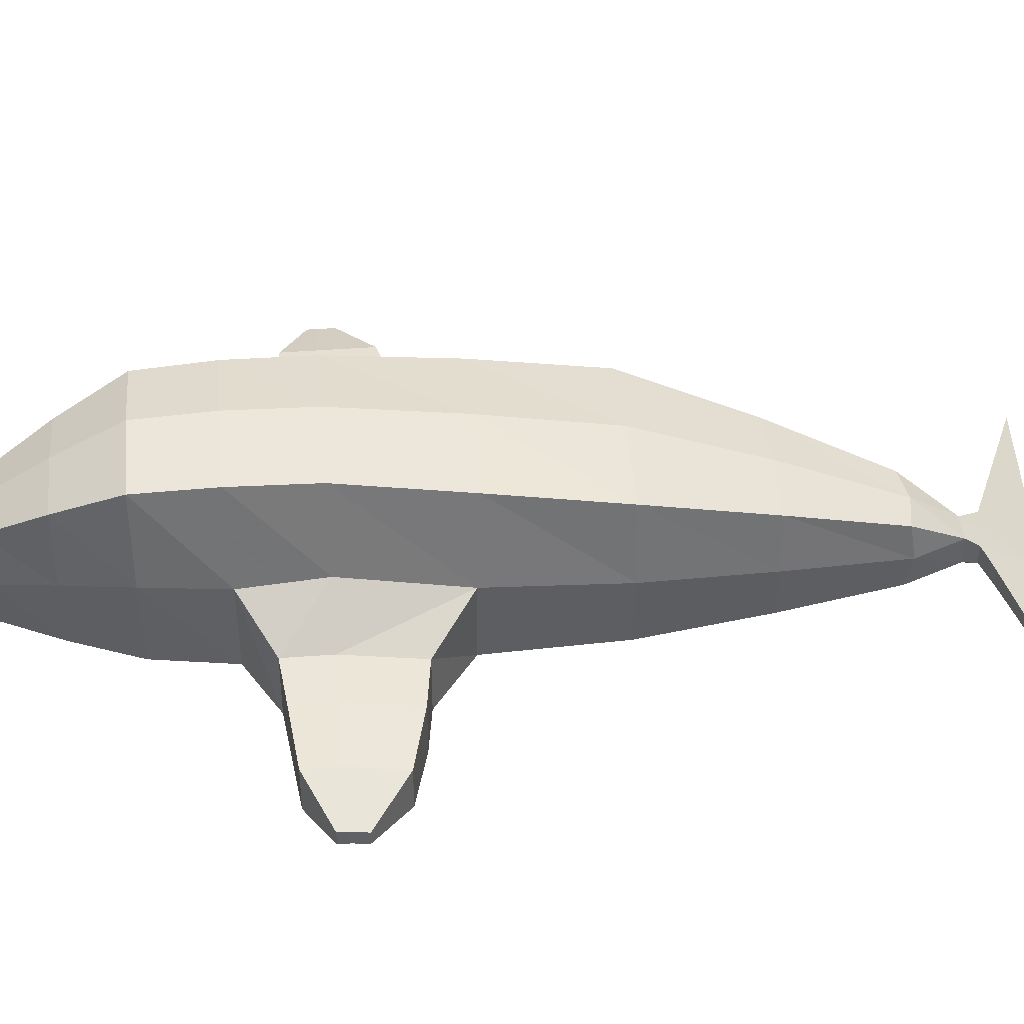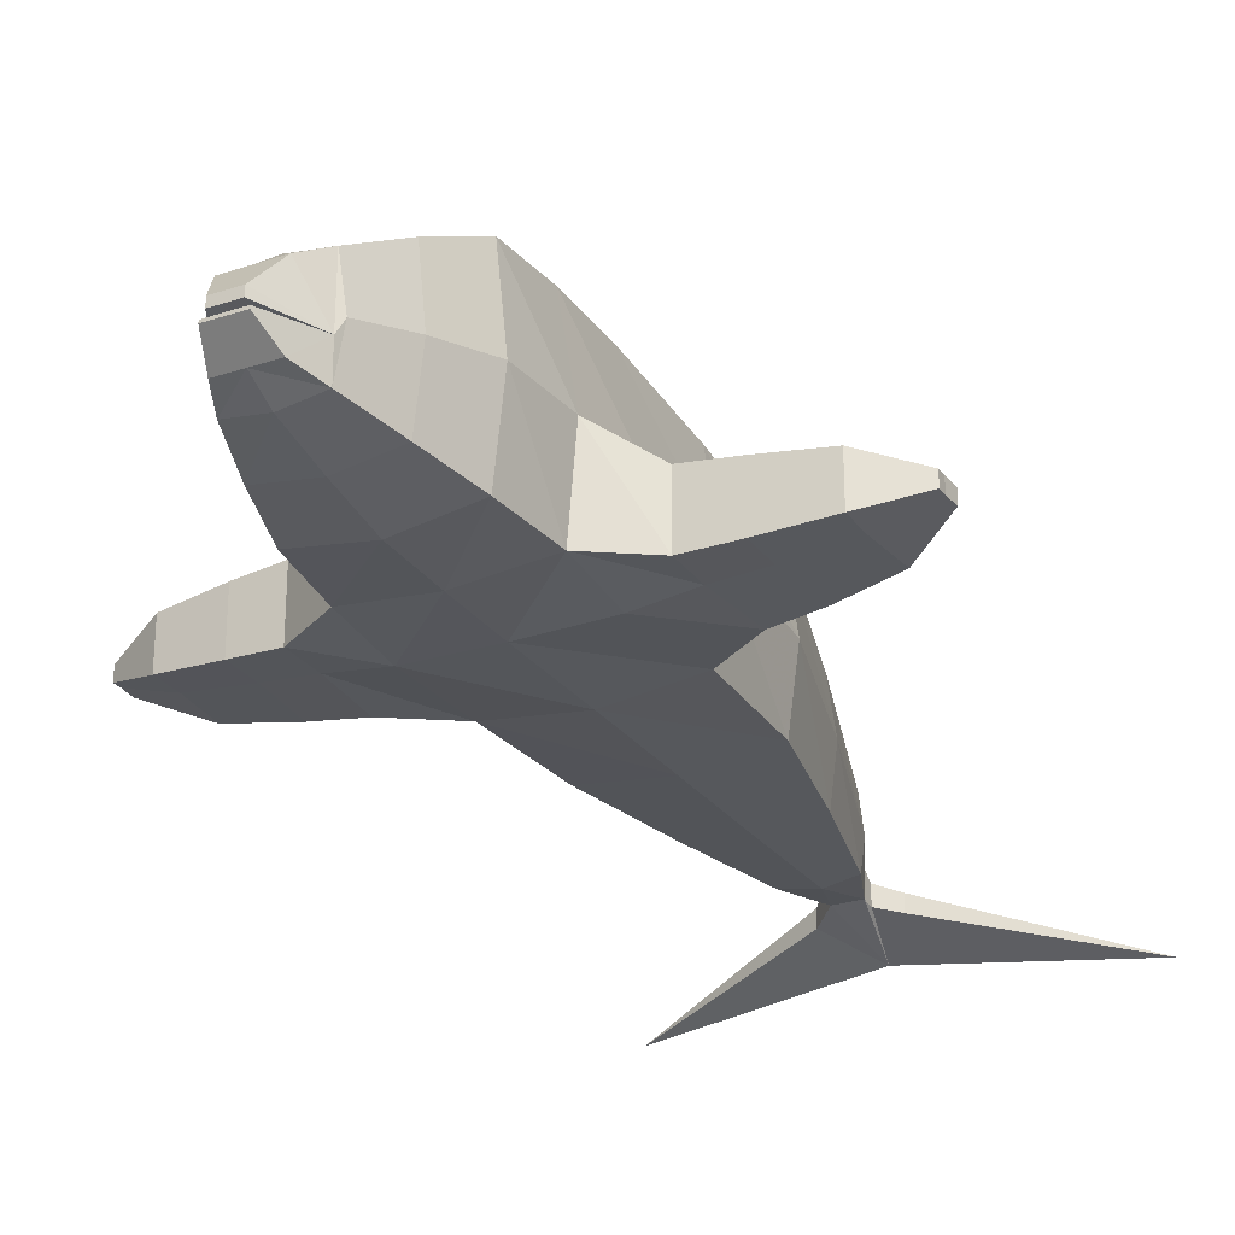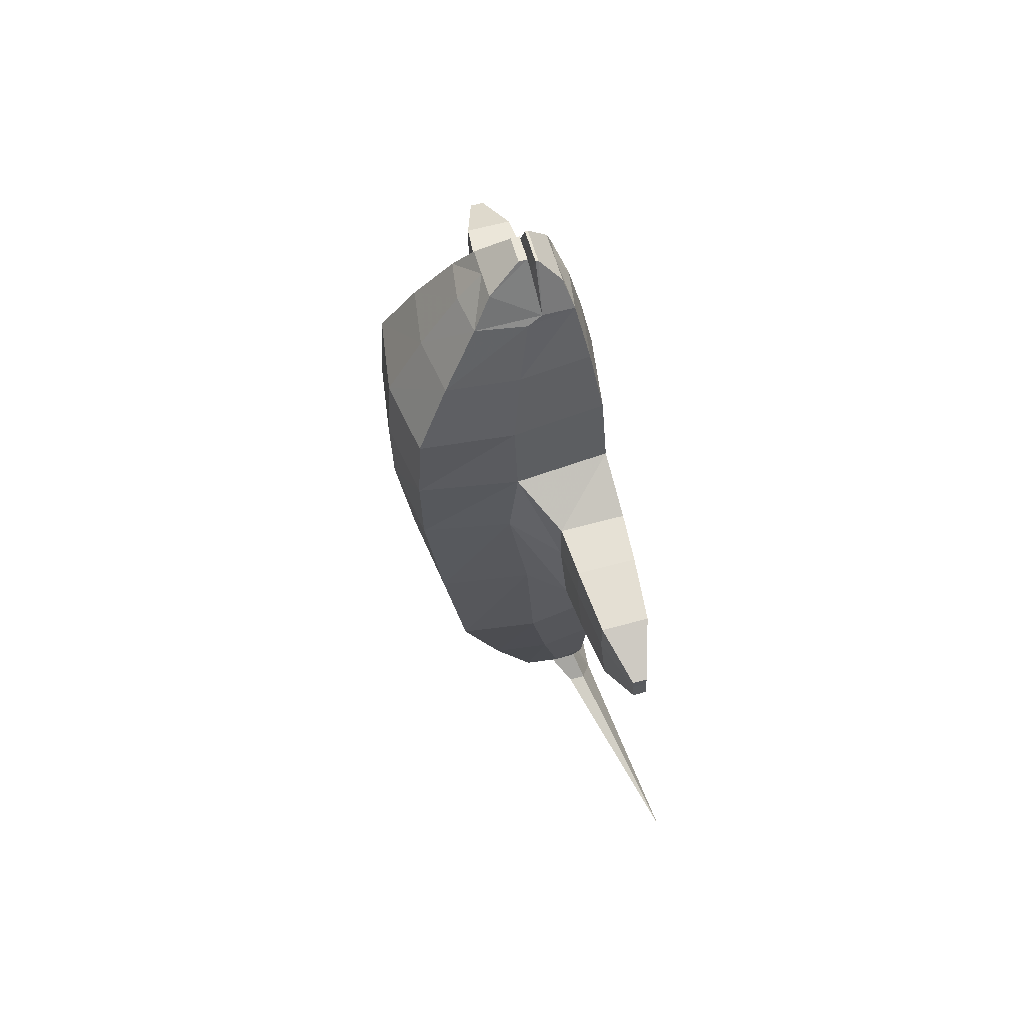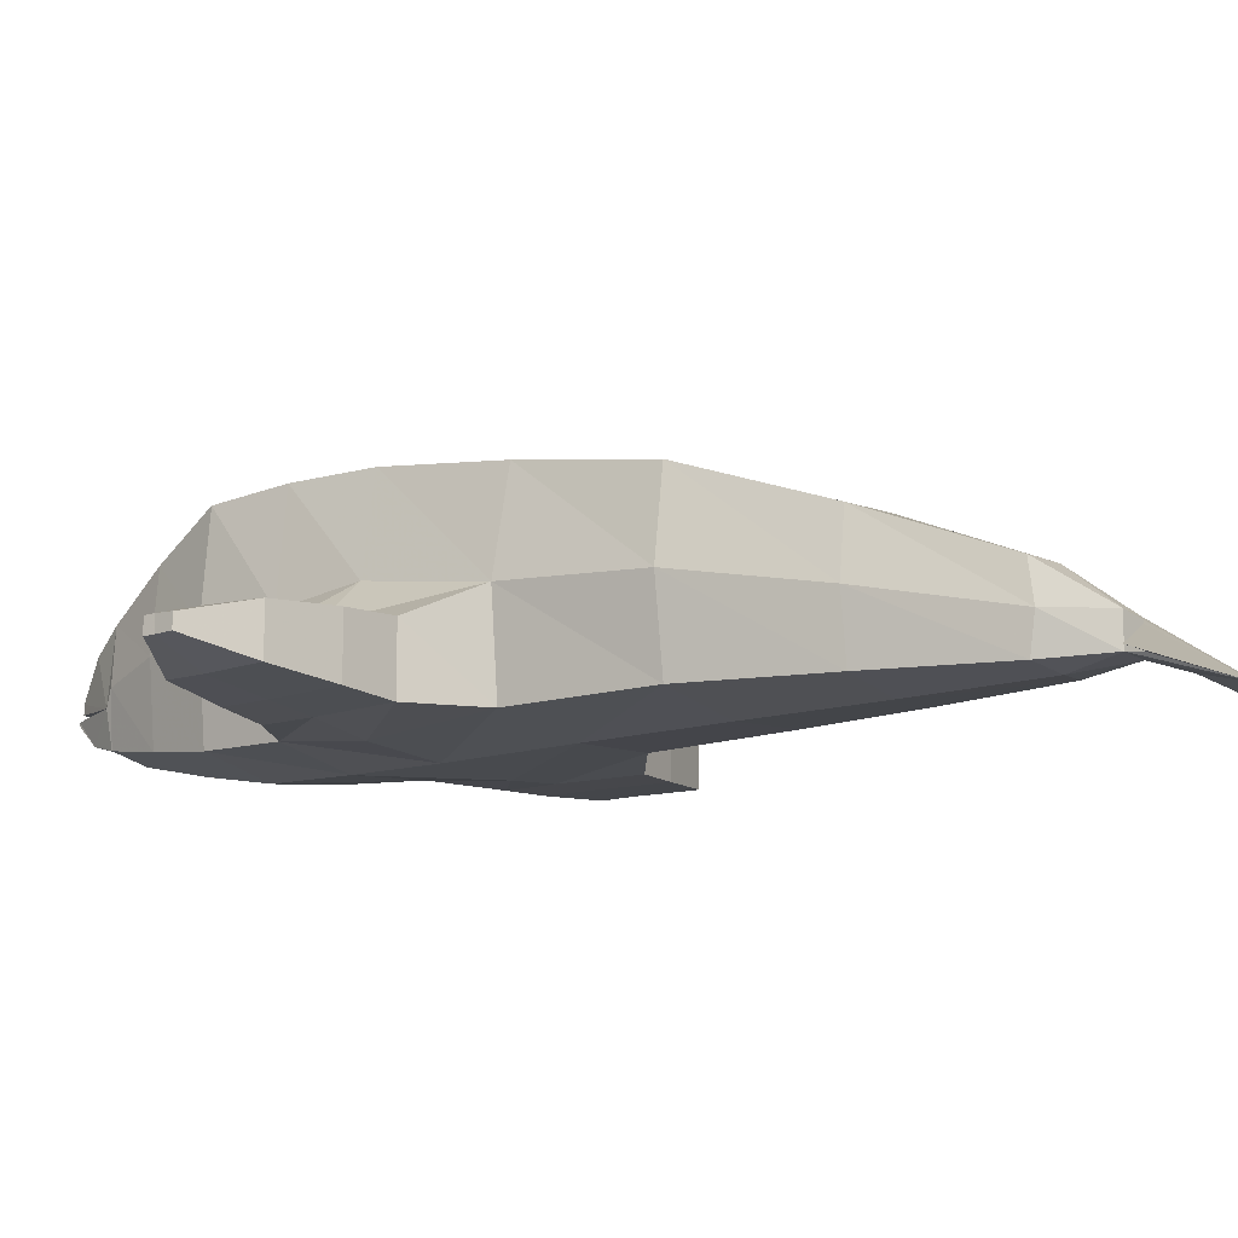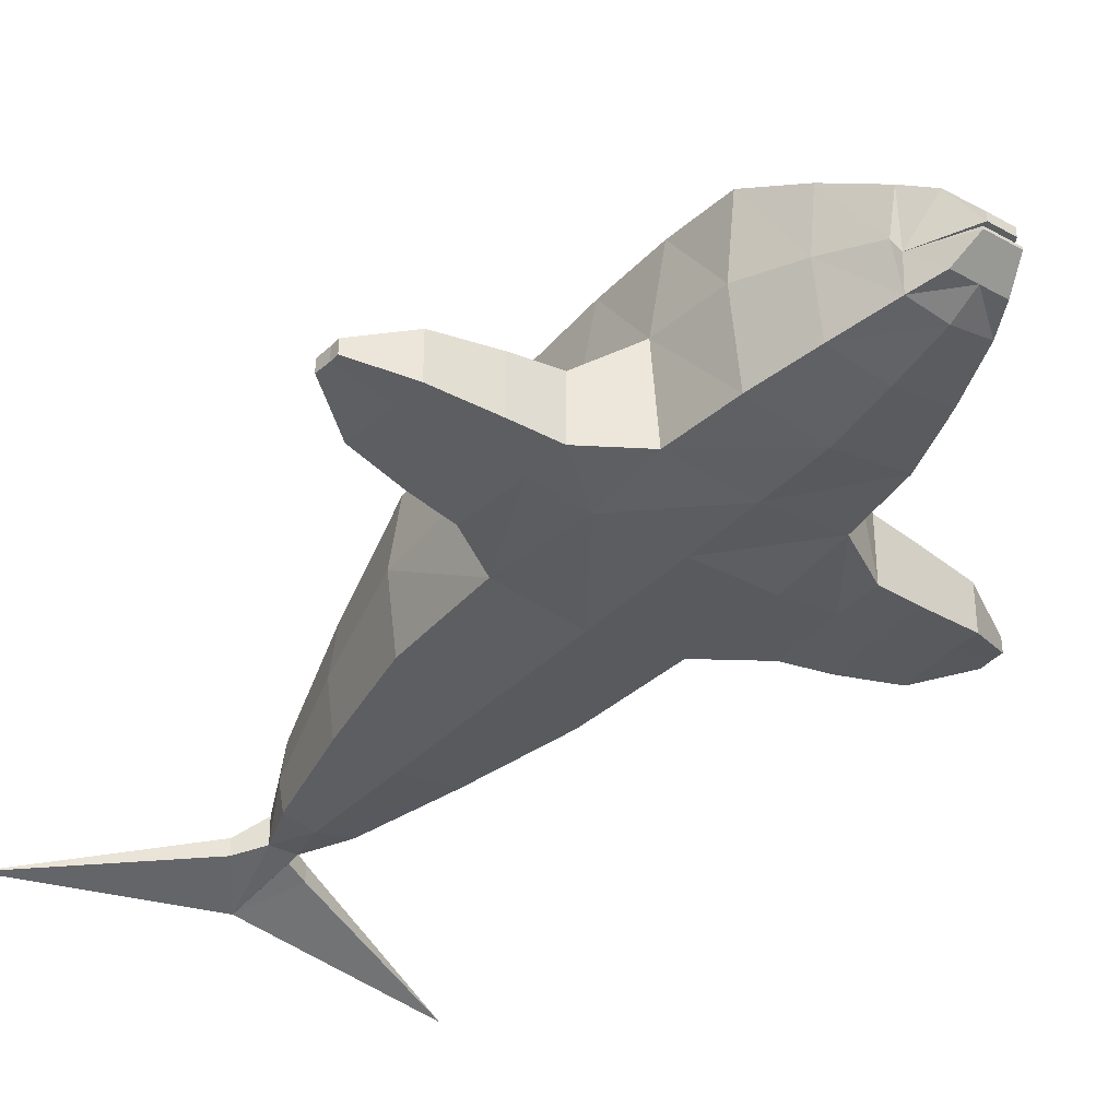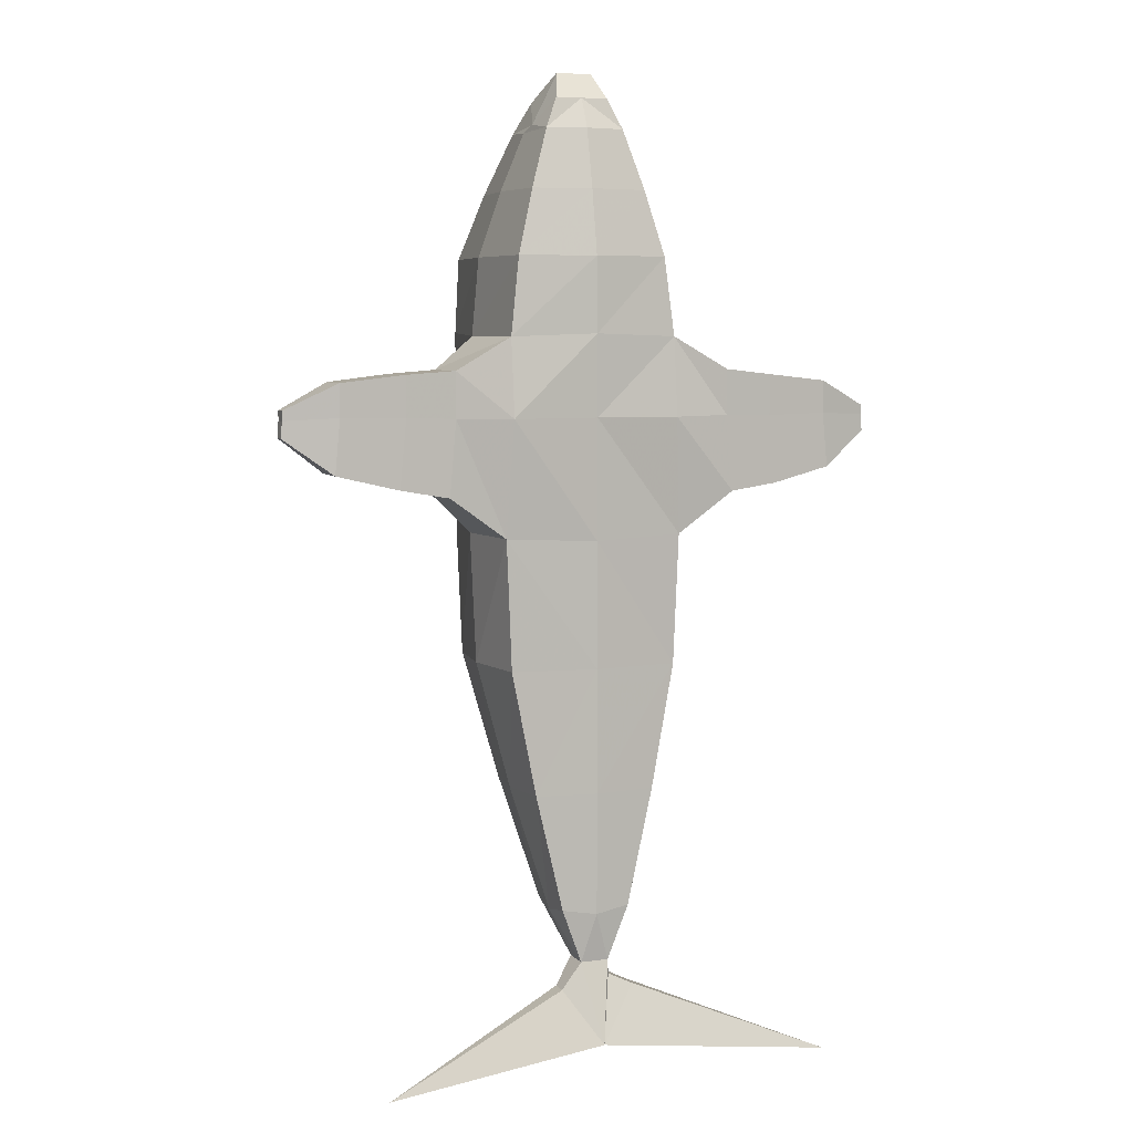
<metadata>
{"format":"obj","ext":"obj","renderer":"f3d","projection":"perspective","resolution":1024,"background":"white","views":[{"elev":42.7,"azim":84.9,"up":"+Y"},{"elev":-26.1,"azim":27.5,"up":"+Y"},{"elev":60.8,"azim":-105.7,"up":"+Z"},{"elev":-14.0,"azim":124.2,"up":"+Y"},{"elev":-35.1,"azim":-36.5,"up":"+Y"},{"elev":6.0,"azim":-21.1,"up":"+Z"}]}
</metadata>
<code>
v 0.675 0.5804 -1.004
v 0.6725 0.5126 0.9431
v -0.6738 0.5126 0.9431
v -0.6763 0.5804 -1.004
v 0.6731 1.79 -1.005
v 0.6731 1.79 -1.005
v 0.6244 2.086 0.9459
v 0.6244 2.086 0.9459
v -0.6257 2.086 0.9459
v -0.6257 2.086 0.9459
v -0.6744 1.79 -1.005
v -0.6744 1.79 -1.005
v -0.2765 0.5353 -2.903
v -0.2765 1.076 -2.903
v -0.2765 1.076 -2.903
v 0.2752 0.5353 -2.903
v 0.2752 1.076 -2.903
v 0.2752 1.076 -2.903
v -0.1153 0.551 -3.336
v 0.1102 0.5519 -3.334
v -0.1153 0.7707 -3.336
v -0.1153 0.7707 -3.336
v 0.1102 0.7721 -3.334
v 0.1102 0.7721 -3.334
v -0.000643 0.3393 -3.956
v 0.1098 0.5379 -3.446
v -0.000643 0.3393 -3.956
v 0.1098 0.695 -3.446
v 0.2953 0.4935 -3.53
v 0.2953 0.6271 -3.53
v -0.000643 0.3393 -3.956
v 1.811 0.1444 -4.129
v -0.2968 0.4939 -3.526
v -0.000643 0.3393 -3.956
v -0.2968 0.6298 -3.526
v -1.812 0.1444 -4.129
v -0.6013 0.6107 2.18
v -0.6013 0.6107 2.18
v -0.5995 2.065 2.181
v -0.5995 2.065 2.181
v 0.6 0.6107 2.18
v 0.6 0.6107 2.18
v 0.5982 2.065 2.181
v 0.5982 2.065 2.181
v -0.3148 0.7746 3.157
v -0.3148 0.7746 3.157
v 0.3135 0.7746 3.157
v 0.3135 0.7746 3.157
v 0.3135 1.541 3.157
v 0.3135 1.541 3.157
v 0.3135 1.541 3.157
v -0.3148 1.541 3.157
v -0.3148 1.541 3.157
v -0.3148 1.541 3.157
v -0.2106 0.8439 3.393
v -0.2106 1.397 3.393
v -0.2106 1.397 3.393
v 0.2094 0.8439 3.393
v 0.2094 1.397 3.393
v 0.2094 1.397 3.393
v -0.000644 0.5005 0.9457
v 0.7176 0.5753 0.02371
v -0.000644 0.5052 -1.005
v -0.7189 0.5753 0.02371
v 0.6618 1.957 -0.007431
v 0.6618 1.957 -0.007431
v 0.6618 1.957 -0.007431
v -0.000644 2.176 0.9461
v -0.6631 1.957 -0.007432
v -0.6631 1.957 -0.007432
v -0.6631 1.957 -0.007432
v -0.000643 1.866 -1.005
v 0.7511 1.399 0.9431
v 0.7511 1.399 0.9431
v 0.7596 1.185 -1.004
v -0.7524 1.399 0.9431
v -0.7524 1.399 0.9431
v -0.7609 1.185 -1.004
v -0.4877 1.443 -1.985
v -0.4877 1.443 -1.985
v -0.2931 0.7929 -2.948
v -0.4877 0.5563 -1.985
v 0.4864 0.5563 -1.985
v 0.2918 0.7929 -2.948
v 0.4864 1.443 -1.985
v 0.4864 1.443 -1.985
v -0.000643 1.081 -2.948
v -0.000643 0.5052 -2.948
v -0.6739 0.5826 1.566
v -0.6739 0.5826 1.566
v -0.676 1.337 2.18
v -0.6194 2.098 1.59
v -0.6194 2.098 1.59
v 0.6182 2.098 1.59
v 0.6182 2.098 1.59
v 0.6747 1.337 2.18
v 0.6726 0.5826 1.566
v 0.6726 0.5826 1.566
v -0.000645 2.157 2.181
v -0.000644 0.5198 2.181
v 0.4623 0.6877 2.691
v 0.4623 0.6877 2.691
v -0.000645 0.7291 3.158
v -0.4636 0.6877 2.691
v -0.4636 0.6877 2.691
v -0.4636 1.812 2.691
v -0.4636 1.812 2.691
v -0.000645 1.588 3.158
v 0.4623 1.812 2.691
v 0.4623 1.812 2.691
v 0.3645 1.149 3.136
v 0.3645 1.149 3.136
v -0.3658 1.149 3.136
v -0.3658 1.149 3.136
v -0.3366 1.033 3.193
v 0.3354 1.033 3.193
v -0.000645 1.397 3.393
v -0.000645 0.8439 3.393
v -0.000644 0.5052 -0.006317
v -0.000644 2.042 -0.008546
v 0.7837 1.254 0.02371
v 0.7837 1.254 0.02371
v -0.785 1.254 0.02371
v -0.785 1.254 0.02371
v -0.5475 0.9992 -1.987
v 0.5463 0.9992 -1.987
v -0.000643 1.497 -1.987
v -0.000643 0.5014 -1.987
v -0.7356 1.327 1.566
v -0.7356 1.327 1.566
v 0.7343 1.327 1.566
v 0.7343 1.327 1.566
v -0.000644 2.192 1.591
v -0.000644 0.5062 1.589
v -0.000644 0.618 2.691
v -0.000645 1.882 2.691
v 0.5202 1.25 2.691
v -0.5215 1.25 2.691
v -0.000645 1.05 3.193
v 1.121 0.565 1.31
v 1.121 1.075 1.31
v 1.121 1.075 0.9496
v 1.172 1.03 0.3496
v 1.172 0.565 0.3496
v 1.121 0.565 0.9496
v -1.123 1.075 0.9496
v -1.123 1.075 1.31
v -1.123 0.565 1.31
v -1.174 0.565 0.3496
v -1.174 1.03 0.3496
v -1.123 0.565 0.9496
v 1.557 0.5898 0.4024
v 1.506 0.5898 0.9424
v 1.506 0.5898 1.266
v 1.557 1.008 0.4024
v 1.506 1.049 0.9424
v 1.506 1.049 1.266
v -1.557 0.5898 0.4177
v -1.507 0.5898 0.9577
v -1.507 0.5898 1.282
v -1.507 1.049 0.9577
v -1.557 1.008 0.4177
v -1.507 1.049 1.282
v 2.004 0.6343 1.212
v 2.004 1.002 1.212
v 2.004 1.002 0.9529
v 2.045 0.9691 0.5209
v 2.045 0.6343 0.5209
v 2.004 0.6343 0.9529
v -2.005 1.002 0.9651
v -2.005 1.002 1.224
v -2.005 0.6343 1.224
v -2.046 0.6343 0.5331
v -2.046 0.9691 0.5331
v -2.005 0.6343 0.9651
v -2.414 0.7591 0.9434
v -2.426 0.7591 0.8138
v -2.414 0.7591 1.021
v -2.426 0.8595 0.8138
v -2.414 0.8692 0.9434
v -2.414 0.8692 1.021
v 2.413 0.7591 0.9312
v 2.425 0.7591 0.8016
v 2.413 0.7591 1.009
v 2.425 0.8595 0.8016
v 2.413 0.8692 0.9312
v 2.413 0.8692 1.009
v -0.107 1.081 3.593
v -0.000645 1.081 3.593
v 0.1058 1.081 3.593
v 0.1058 1.149 3.593
v 0.1058 1.149 3.593
v -0.000645 1.149 3.593
v -0.000645 1.149 3.593
v -0.107 1.149 3.593
v -0.107 1.149 3.593
v -0.1406 1.031 3.593
v -0.000645 1.031 3.593
v 0.1394 1.031 3.593
v 0.1394 1.01 3.593
v -0.000645 1.01 3.593
v -0.1406 1.01 3.593
f 21 23 25
f 20 19 25
f 20 25 27
f 20 27 26
f 25 23 28
f 25 28 27
f 23 20 26
f 23 26 28
f 28 26 29
f 28 29 30
f 27 28 30
f 27 30 31
f 26 27 31
f 26 31 29
f 29 31 32
f 31 30 32
f 30 29 32
f 25 19 33
f 25 33 34
f 21 25 34
f 21 34 35
f 19 21 35
f 19 35 33
f 33 35 36
f 35 34 36
f 34 33 36
f 62 2 61
f 62 61 119
f 1 62 119
f 1 119 63
f 119 61 3
f 119 3 64
f 63 119 64
f 63 64 4
f 72 11 69
f 72 69 120
f 5 72 120
f 5 120 65
f 120 69 9
f 120 9 68
f 65 120 68
f 65 68 7
f 75 6 66
f 75 66 121
f 1 75 121
f 1 121 62
f 122 67 8
f 122 8 73
f 76 10 70
f 76 70 123
f 124 71 12
f 124 12 78
f 64 124 78
f 64 78 4
f 78 12 79
f 78 79 125
f 4 78 125
f 4 125 82
f 125 79 14
f 125 14 81
f 82 125 81
f 82 81 13
f 75 1 83
f 75 83 126
f 6 75 126
f 6 126 85
f 126 83 16
f 126 16 84
f 85 126 84
f 85 84 17
f 72 5 86
f 72 86 127
f 11 72 127
f 11 127 80
f 127 86 18
f 127 18 87
f 80 127 87
f 80 87 15
f 63 4 82
f 63 82 128
f 1 63 128
f 1 128 83
f 128 82 13
f 128 13 88
f 83 128 88
f 83 88 16
f 88 19 20
f 16 88 20
f 88 13 19
f 87 24 22
f 15 87 22
f 87 18 24
f 84 20 23
f 17 84 23
f 84 16 20
f 81 21 19
f 13 81 19
f 81 14 21
f 10 76 129
f 10 129 92
f 129 89 37
f 129 37 91
f 92 129 91
f 92 91 39
f 73 8 94
f 73 94 131
f 131 94 43
f 131 43 96
f 97 131 96
f 97 96 41
f 68 9 93
f 68 93 133
f 7 68 133
f 7 133 95
f 133 93 40
f 133 40 99
f 95 133 99
f 95 99 44
f 61 2 98
f 61 98 134
f 3 61 134
f 3 134 90
f 134 98 42
f 134 42 100
f 90 134 100
f 90 100 38
f 100 42 101
f 100 101 135
f 38 100 135
f 38 135 104
f 135 101 47
f 135 47 103
f 104 135 103
f 104 103 45
f 99 40 106
f 99 106 136
f 44 99 136
f 44 136 109
f 136 106 52
f 136 52 108
f 109 136 108
f 109 108 49
f 96 43 110
f 96 110 137
f 41 96 137
f 41 137 102
f 137 110 50
f 137 50 111
f 102 137 111
f 102 111 48
f 91 37 105
f 91 105 138
f 39 91 138
f 39 138 107
f 138 105 46
f 138 46 113
f 107 138 113
f 107 113 53
f 132 98 140
f 132 140 141
f 74 132 141
f 74 141 142
f 121 74 142
f 121 142 143
f 62 121 143
f 62 143 144
f 98 2 145
f 98 145 140
f 2 62 144
f 2 144 145
f 130 77 146
f 130 146 147
f 90 130 147
f 90 147 148
f 124 64 149
f 124 149 150
f 77 124 150
f 77 150 146
f 3 90 148
f 3 148 151
f 64 3 151
f 64 151 149
f 145 144 152
f 145 152 153
f 140 145 153
f 140 153 154
f 144 143 155
f 144 155 152
f 143 142 156
f 143 156 155
f 142 141 157
f 142 157 156
f 141 140 154
f 141 154 157
f 149 151 159
f 149 159 158
f 151 148 160
f 151 160 159
f 146 150 162
f 146 162 161
f 150 149 158
f 150 158 162
f 148 147 163
f 148 163 160
f 147 146 161
f 147 161 163
f 157 154 164
f 157 164 165
f 156 157 165
f 156 165 166
f 155 156 166
f 155 166 167
f 152 155 167
f 152 167 168
f 154 153 169
f 154 169 164
f 153 152 168
f 153 168 169
f 163 161 170
f 163 170 171
f 160 163 171
f 160 171 172
f 162 158 173
f 162 173 174
f 161 162 174
f 161 174 170
f 159 160 172
f 159 172 175
f 158 159 175
f 158 175 173
f 173 175 176
f 173 176 177
f 175 172 178
f 175 178 176
f 170 174 179
f 170 179 180
f 174 173 177
f 174 177 179
f 172 171 181
f 172 181 178
f 171 170 180
f 171 180 181
f 176 180 179
f 176 179 177
f 180 176 178
f 180 178 181
f 169 168 183
f 169 183 182
f 164 169 182
f 164 182 184
f 168 167 185
f 168 185 183
f 167 166 186
f 167 186 185
f 166 165 187
f 166 187 186
f 165 164 184
f 165 184 187
f 183 185 186
f 183 186 182
f 182 186 187
f 182 187 184
f 115 139 189
f 115 189 188
f 139 116 190
f 139 190 189
f 59 117 193
f 59 193 191
f 117 56 195
f 117 195 193
f 116 60 192
f 116 192 190
f 57 115 188
f 57 188 196
f 189 194 196
f 189 196 188
f 190 192 194
f 190 194 189
f 139 115 197
f 139 197 198
f 116 139 198
f 116 198 199
f 118 58 200
f 118 200 201
f 55 118 201
f 55 201 202
f 58 116 199
f 58 199 200
f 115 55 202
f 115 202 197
f 201 198 197
f 201 197 202
f 200 199 198
f 200 198 201
f 49 108 117
f 49 117 59
f 52 56 117
f 52 117 108
f 54 114 115
f 54 115 57
f 45 55 115
f 45 115 114
f 45 103 118
f 45 118 55
f 47 58 118
f 47 118 103
f 47 112 116
f 47 116 58
f 51 60 116
f 51 116 112

</code>
